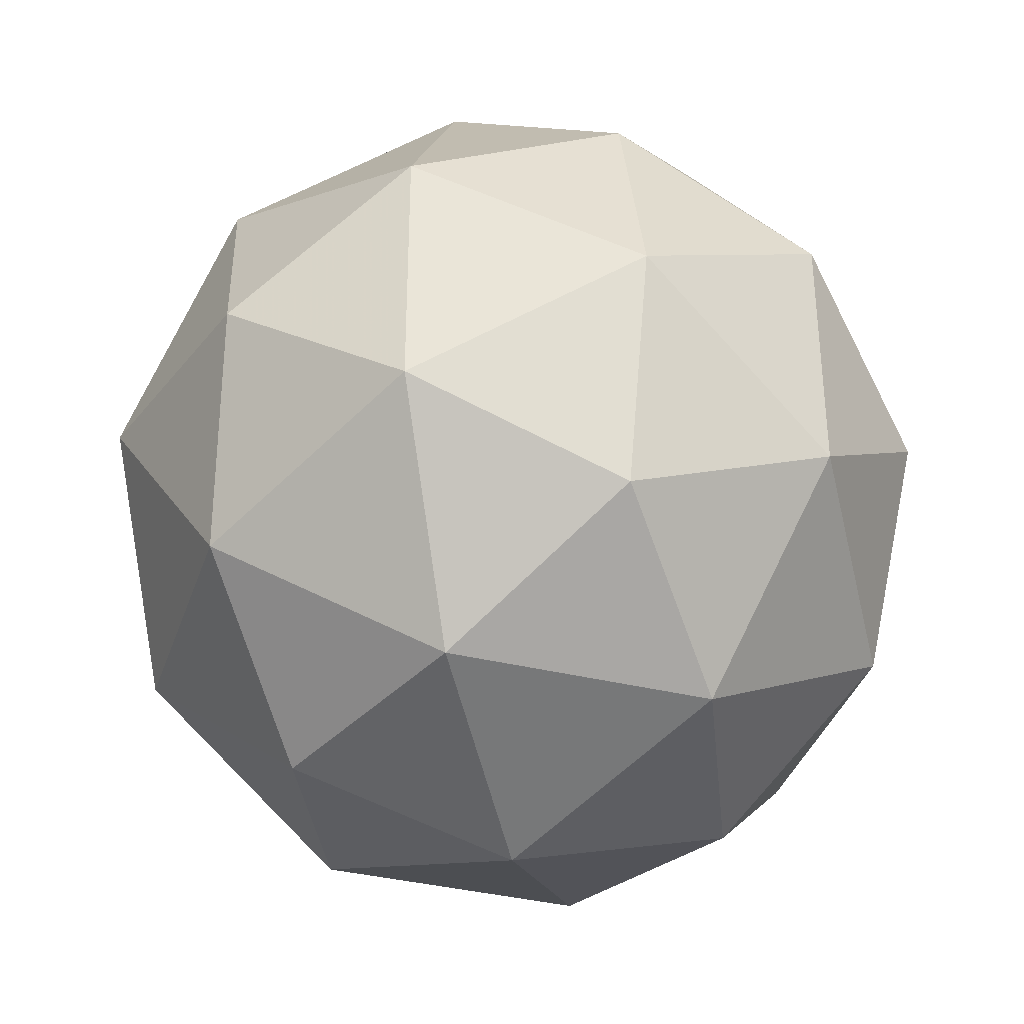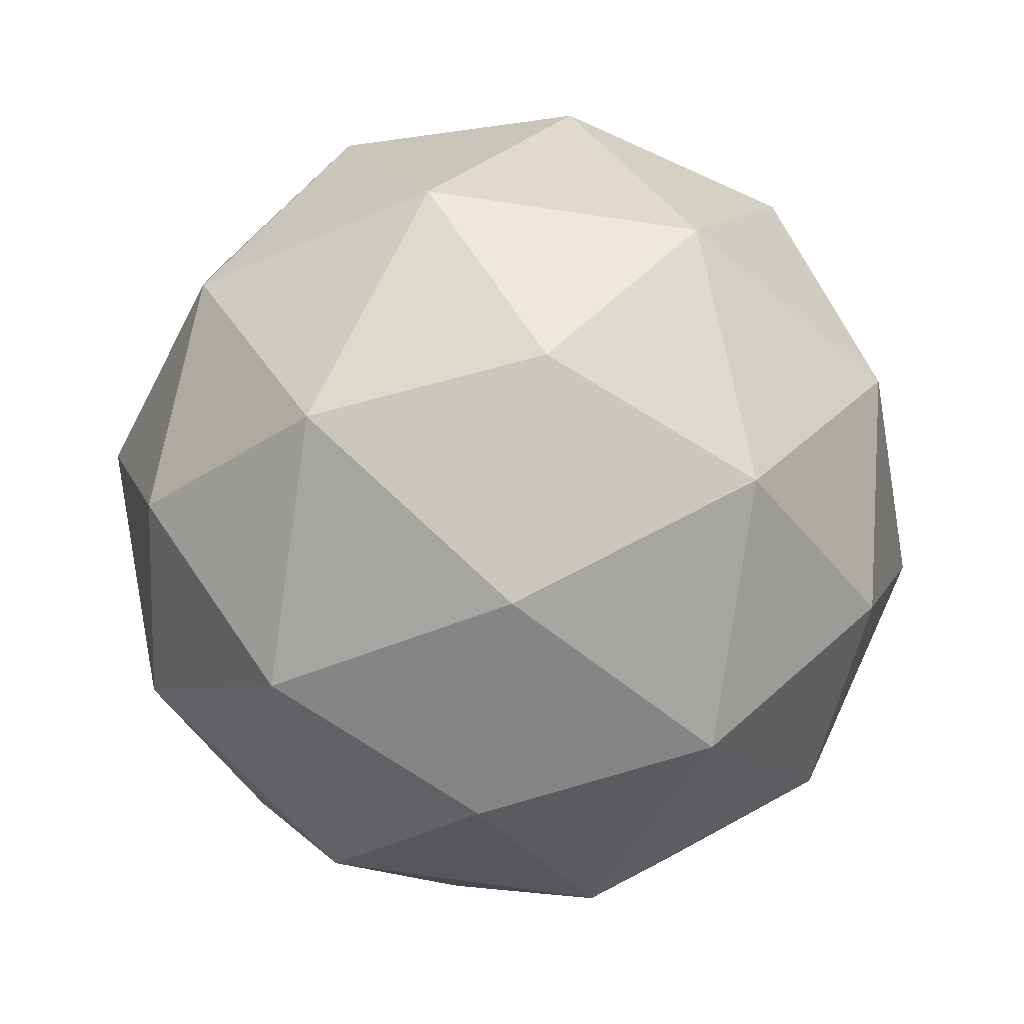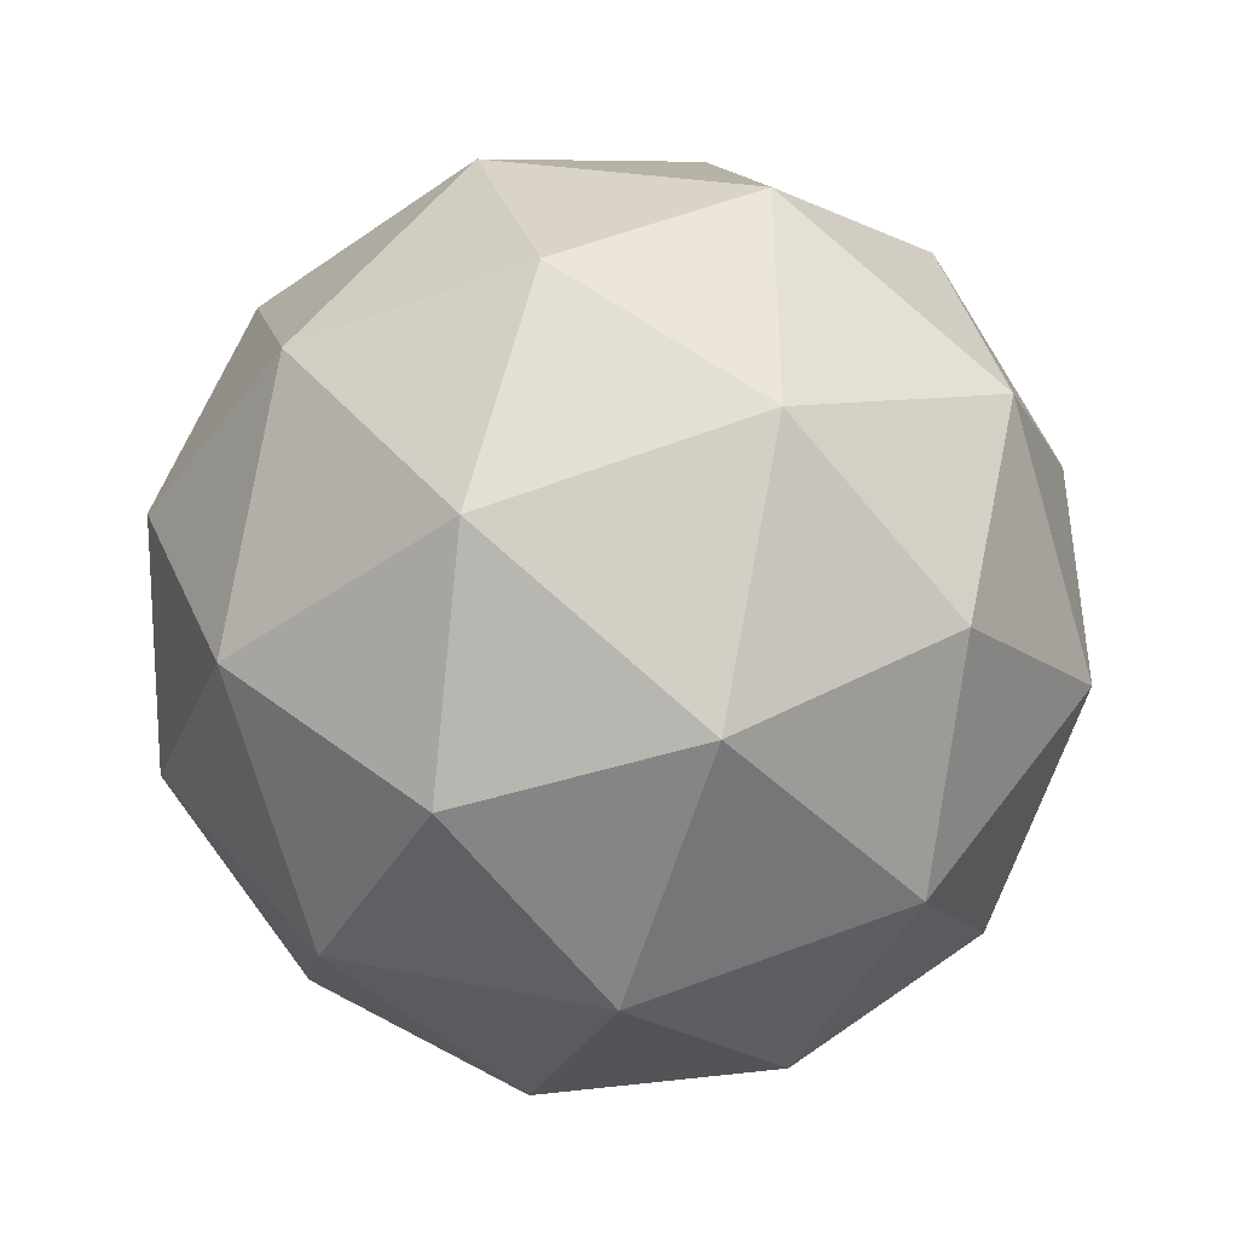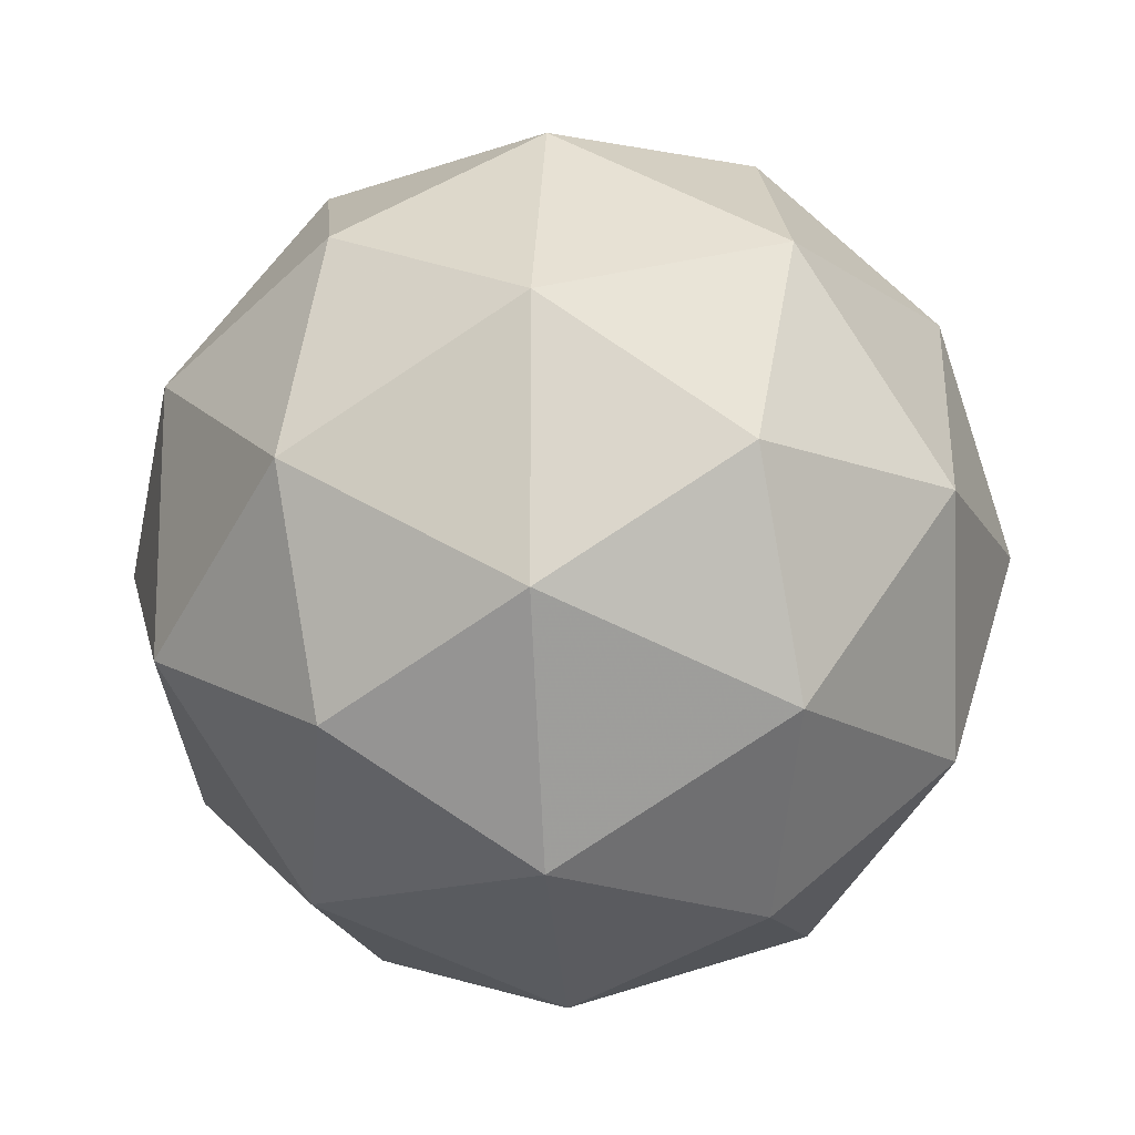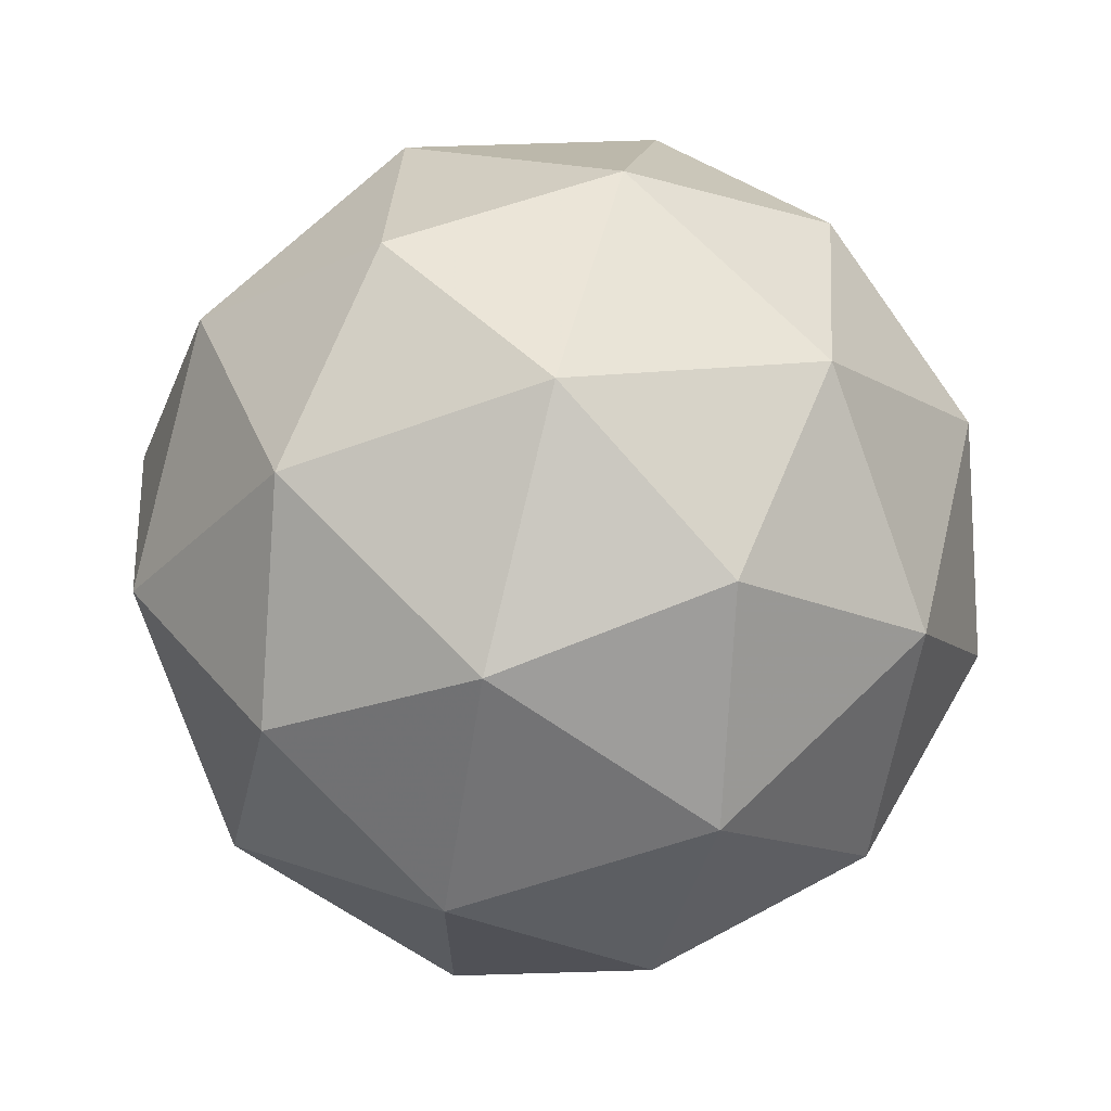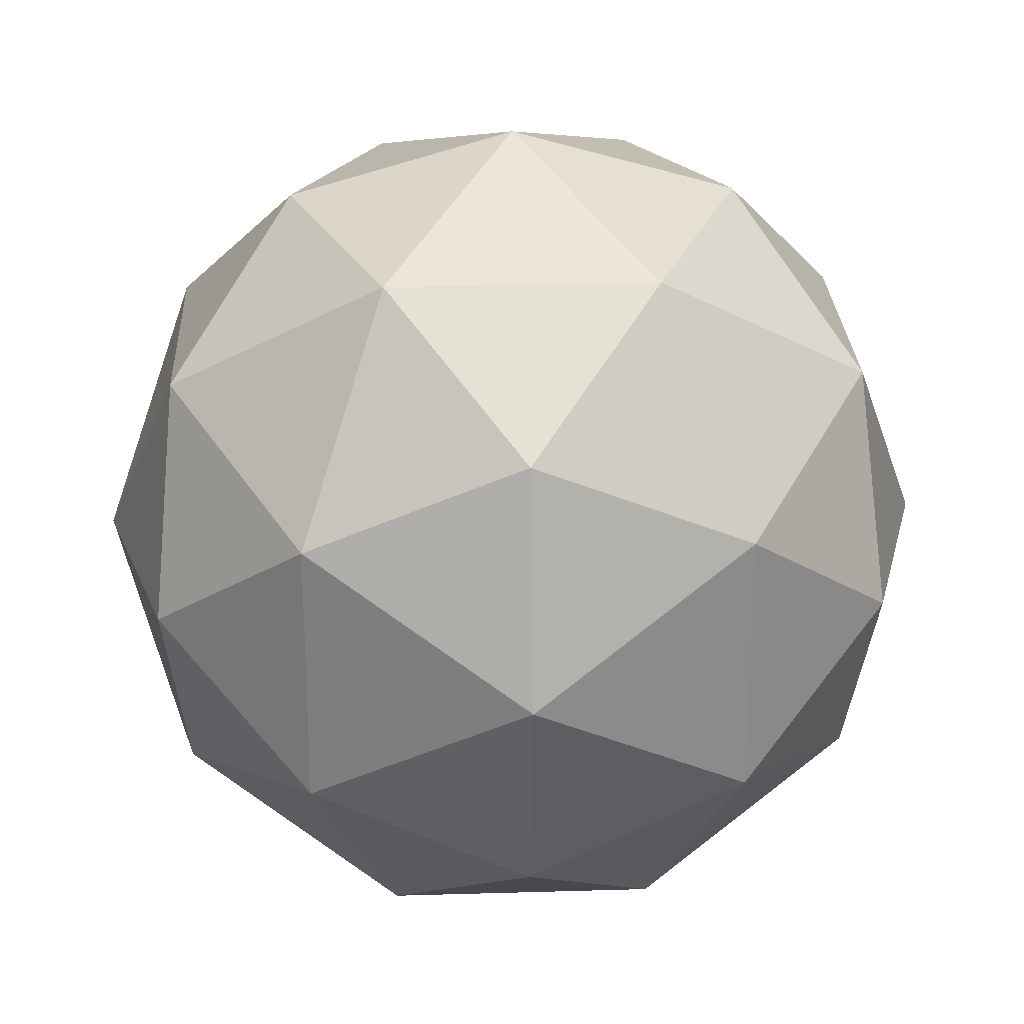
<metadata>
{"format":"obj","ext":"obj","renderer":"f3d","projection":"perspective","resolution":1024,"background":"white","views":[{"elev":-36.9,"azim":72.5,"up":"+Z"},{"elev":-78.6,"azim":-8.2,"up":"+Z"},{"elev":-42.7,"azim":-139.9,"up":"+Z"},{"elev":-15.9,"azim":126.1,"up":"+Z"},{"elev":69.2,"azim":-134.0,"up":"+Y"},{"elev":26.3,"azim":87.3,"up":"+Z"}]}
</metadata>
<code>
v -0.5257 0.8507 0
v 0.5257 0.8507 0
v -0.5257 -0.8507 0
v 0.5257 -0.8507 0
v 0 -0.5257 0.8507
v 0 0.5257 0.8507
v 0 -0.5257 -0.8507
v 0 0.5257 -0.8507
v 0.8507 0 -0.5257
v 0.8507 0 0.5257
v -0.8507 0 -0.5257
v -0.8507 0 0.5257
v 0 1 0
v 0 -1 0
v -0.309 -0.809 0.5
v 0.309 -0.809 0.5
v -0.309 0.809 0.5
v 0.309 0.809 0.5
v 0 0 1
v -0.309 -0.809 -0.5
v 0.309 -0.809 -0.5
v -0.309 0.809 -0.5
v 0.309 0.809 -0.5
v 0 0 -1
v 0.809 0.5 -0.309
v 0.809 -0.5 -0.309
v 0.5 -0.309 -0.809
v 0.5 0.309 -0.809
v 0.809 0.5 0.309
v 0.809 -0.5 0.309
v 0.5 -0.309 0.809
v 0.5 0.309 0.809
v 1 0 0
v -0.809 0.5 -0.309
v -0.809 -0.5 -0.309
v -0.5 -0.309 -0.809
v -0.5 0.309 -0.809
v -0.809 0.5 0.309
v -0.809 -0.5 0.309
v -0.5 -0.309 0.809
v -0.5 0.309 0.809
v -1 0 0
f 1 38 17
f 38 12 41
f 17 41 6
f 38 41 17
f 1 17 13
f 17 6 18
f 13 18 2
f 17 18 13
f 1 13 22
f 13 2 23
f 22 23 8
f 13 23 22
f 1 22 34
f 22 8 37
f 34 37 11
f 22 37 34
f 1 34 38
f 34 11 42
f 38 42 12
f 34 42 38
f 2 18 29
f 18 6 32
f 29 32 10
f 18 32 29
f 6 41 19
f 41 12 40
f 19 40 5
f 41 40 19
f 12 42 39
f 42 11 35
f 39 35 3
f 42 35 39
f 11 37 36
f 37 8 24
f 36 24 7
f 37 24 36
f 8 23 28
f 23 2 25
f 28 25 9
f 23 25 28
f 4 30 16
f 30 10 31
f 16 31 5
f 30 31 16
f 4 16 14
f 16 5 15
f 14 15 3
f 16 15 14
f 4 14 21
f 14 3 20
f 21 20 7
f 14 20 21
f 4 21 26
f 21 7 27
f 26 27 9
f 21 27 26
f 4 26 30
f 26 9 33
f 30 33 10
f 26 33 30
f 5 31 19
f 31 10 32
f 19 32 6
f 31 32 19
f 3 15 39
f 15 5 40
f 39 40 12
f 15 40 39
f 7 20 36
f 20 3 35
f 36 35 11
f 20 35 36
f 9 27 28
f 27 7 24
f 28 24 8
f 27 24 28
f 10 33 29
f 33 9 25
f 29 25 2
f 33 25 29

</code>
